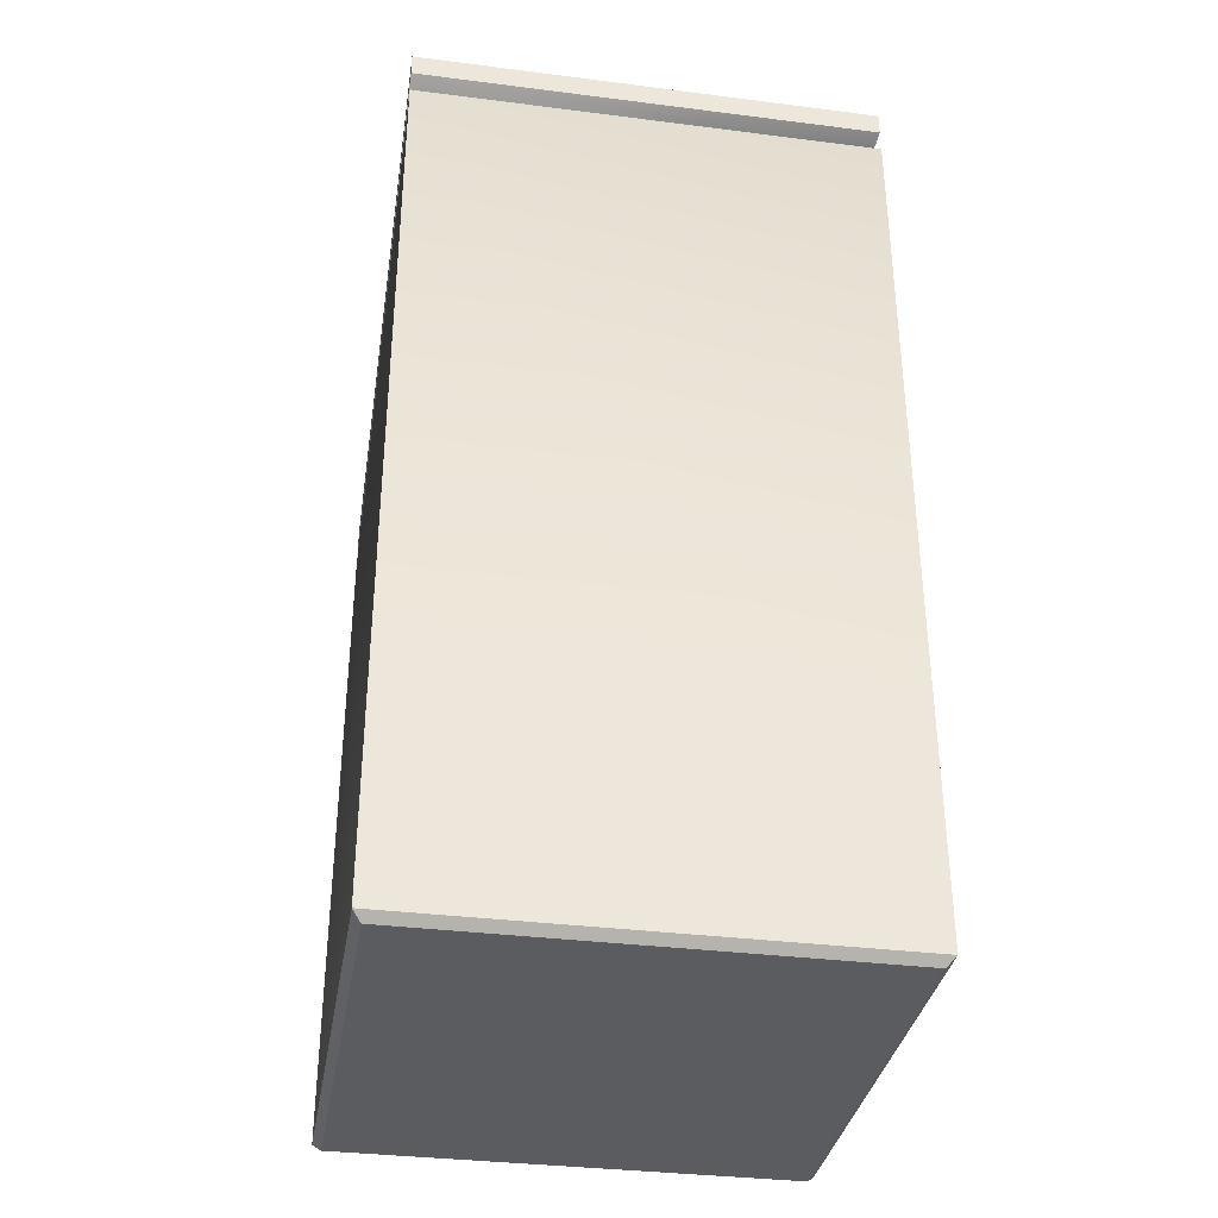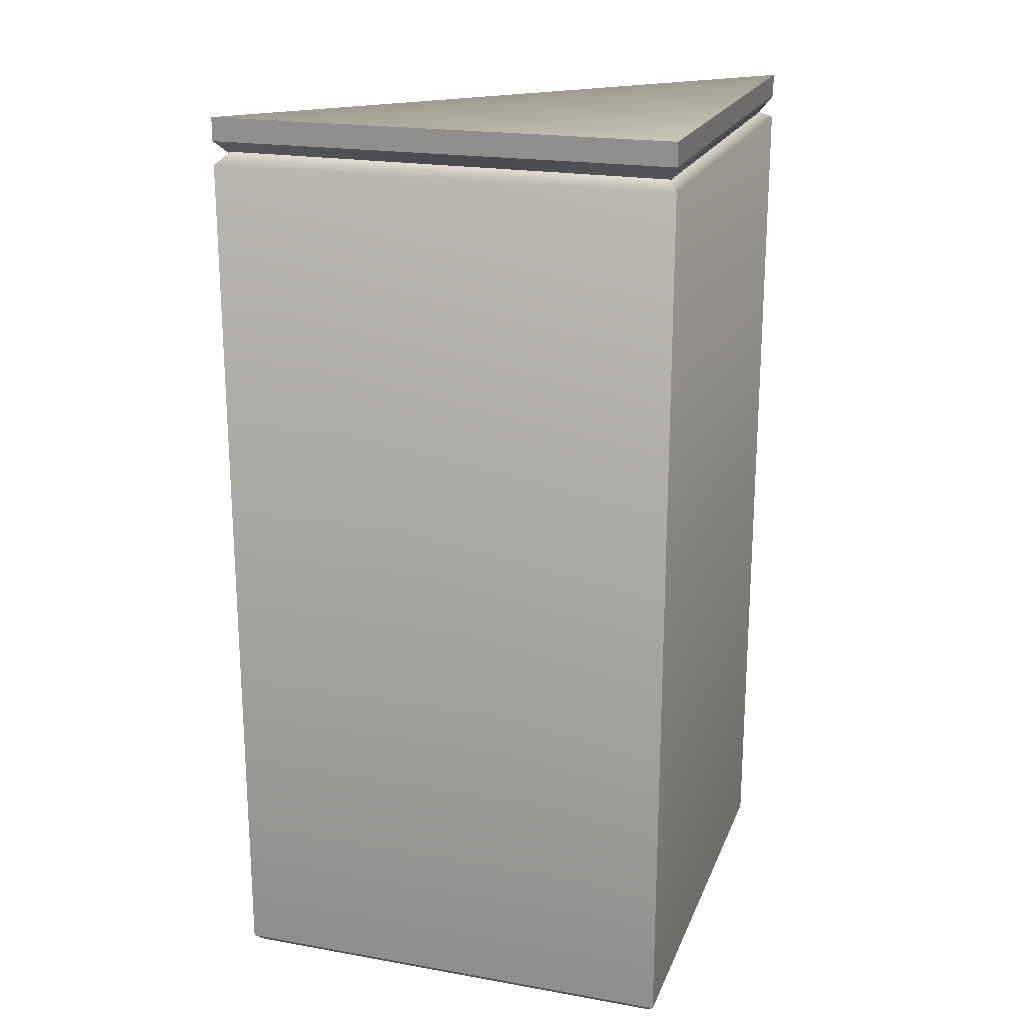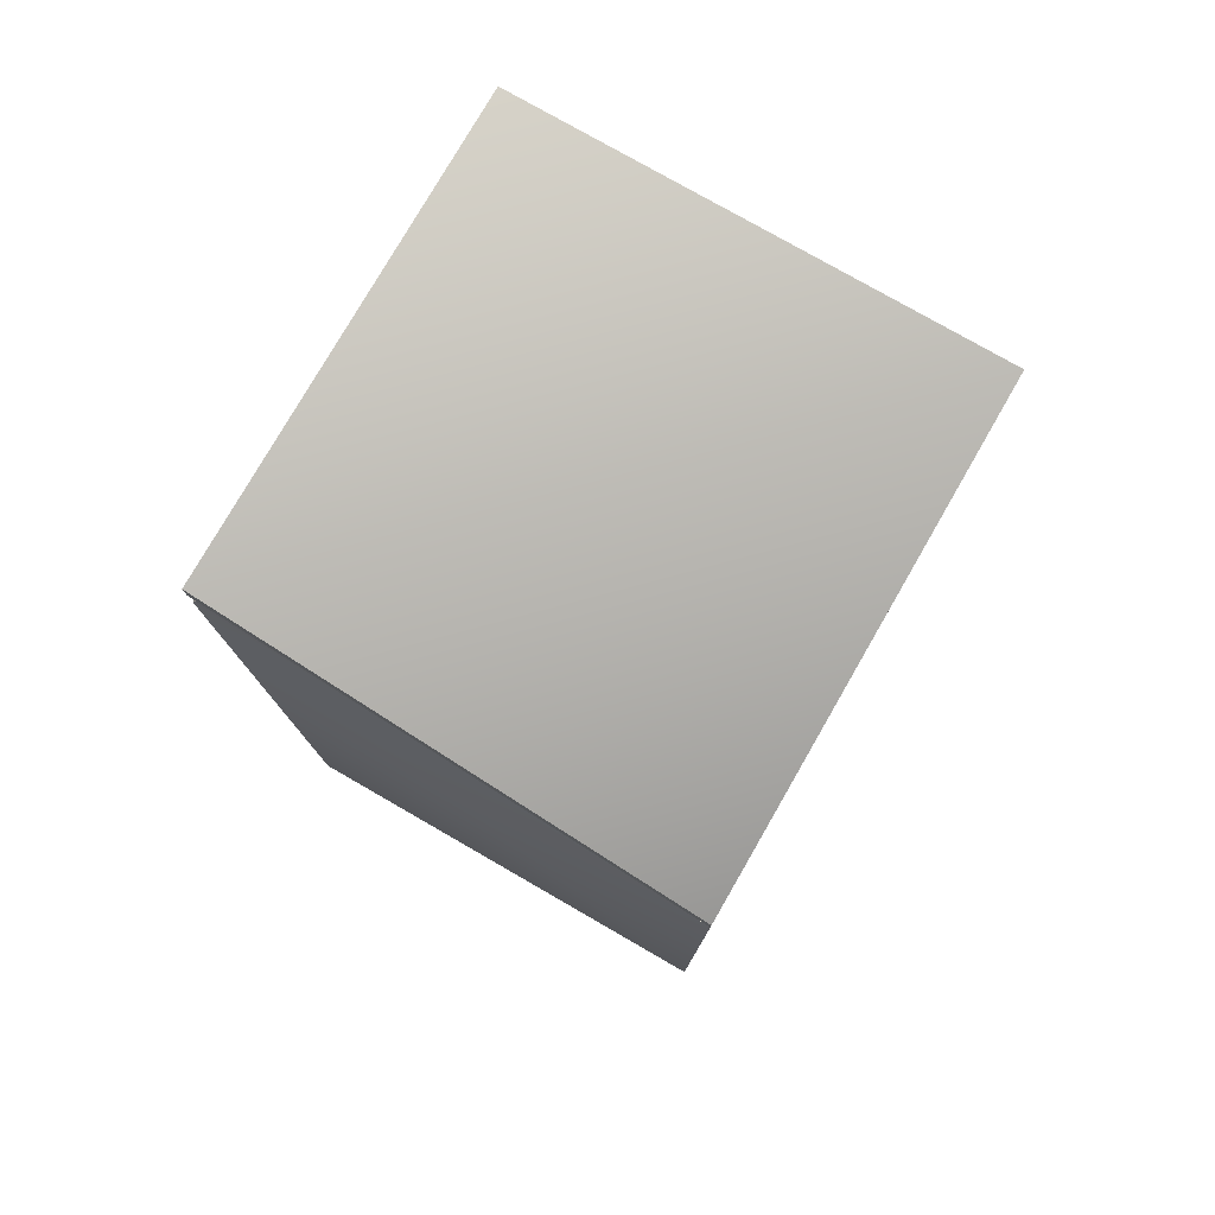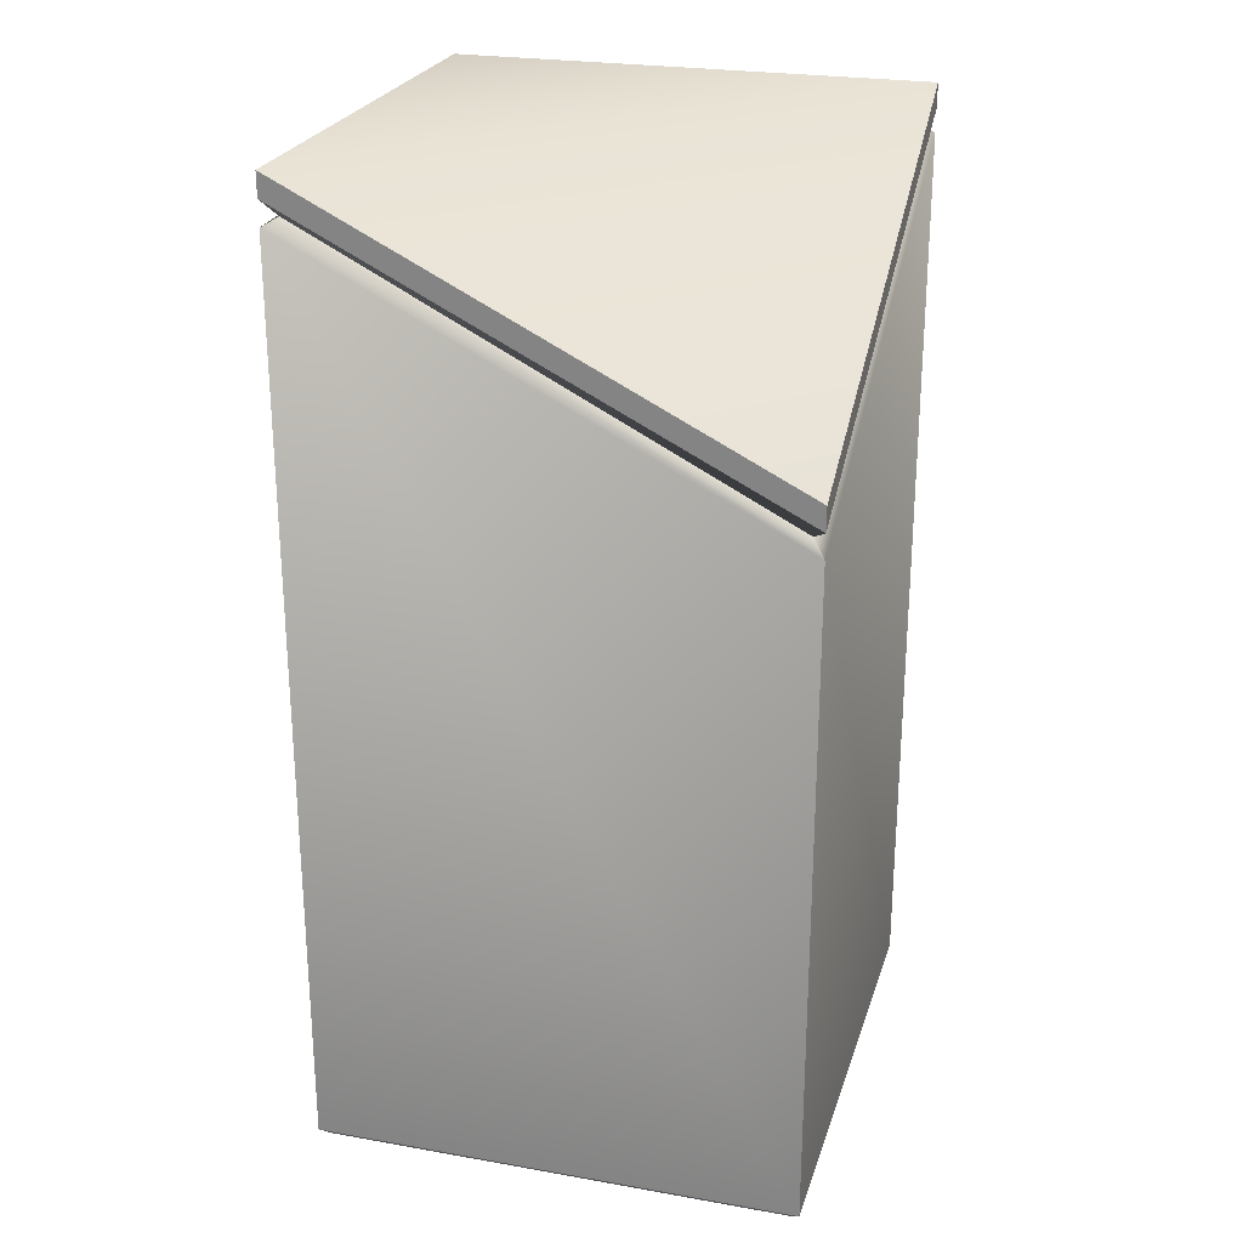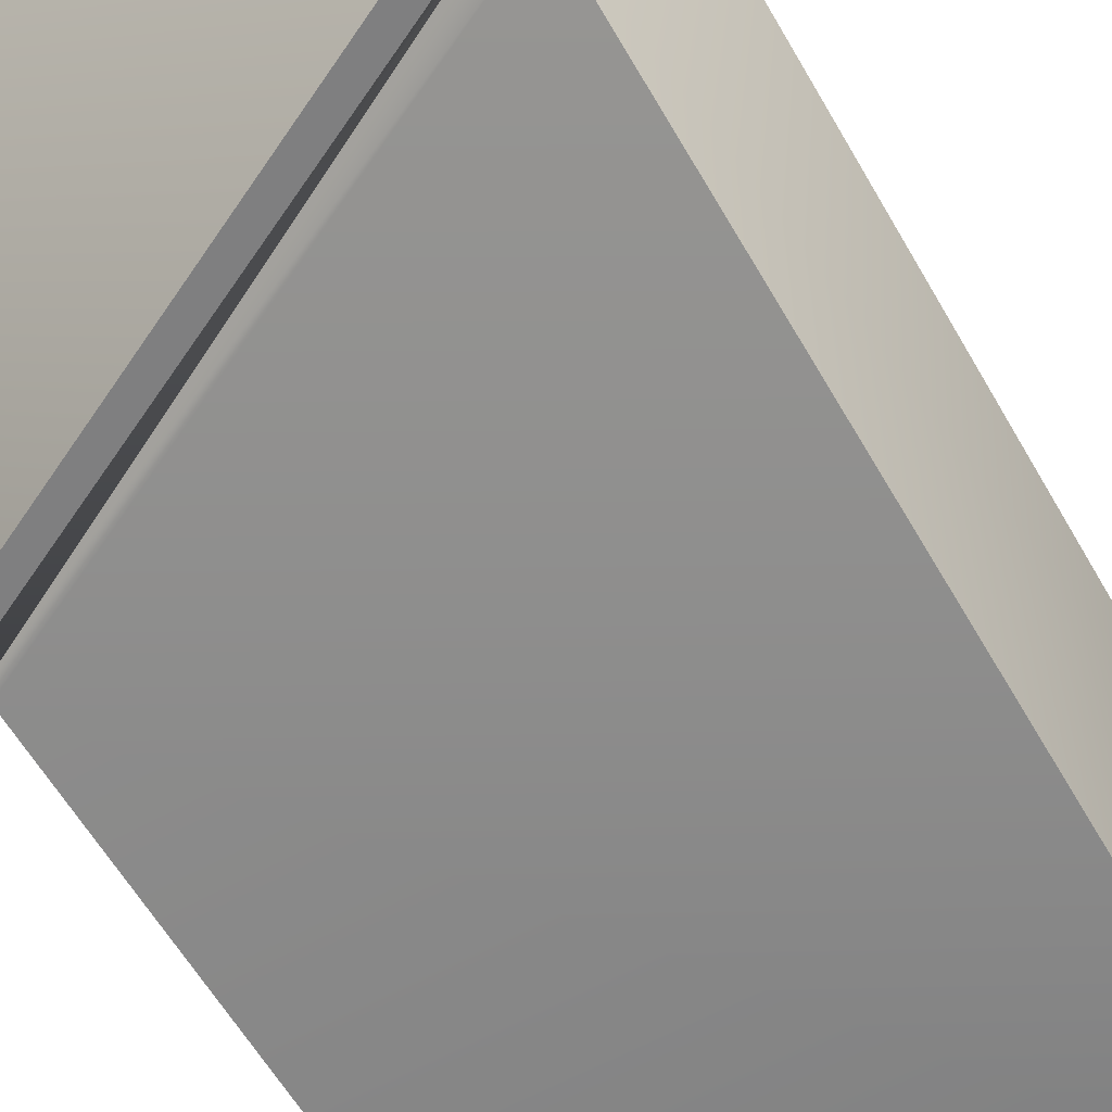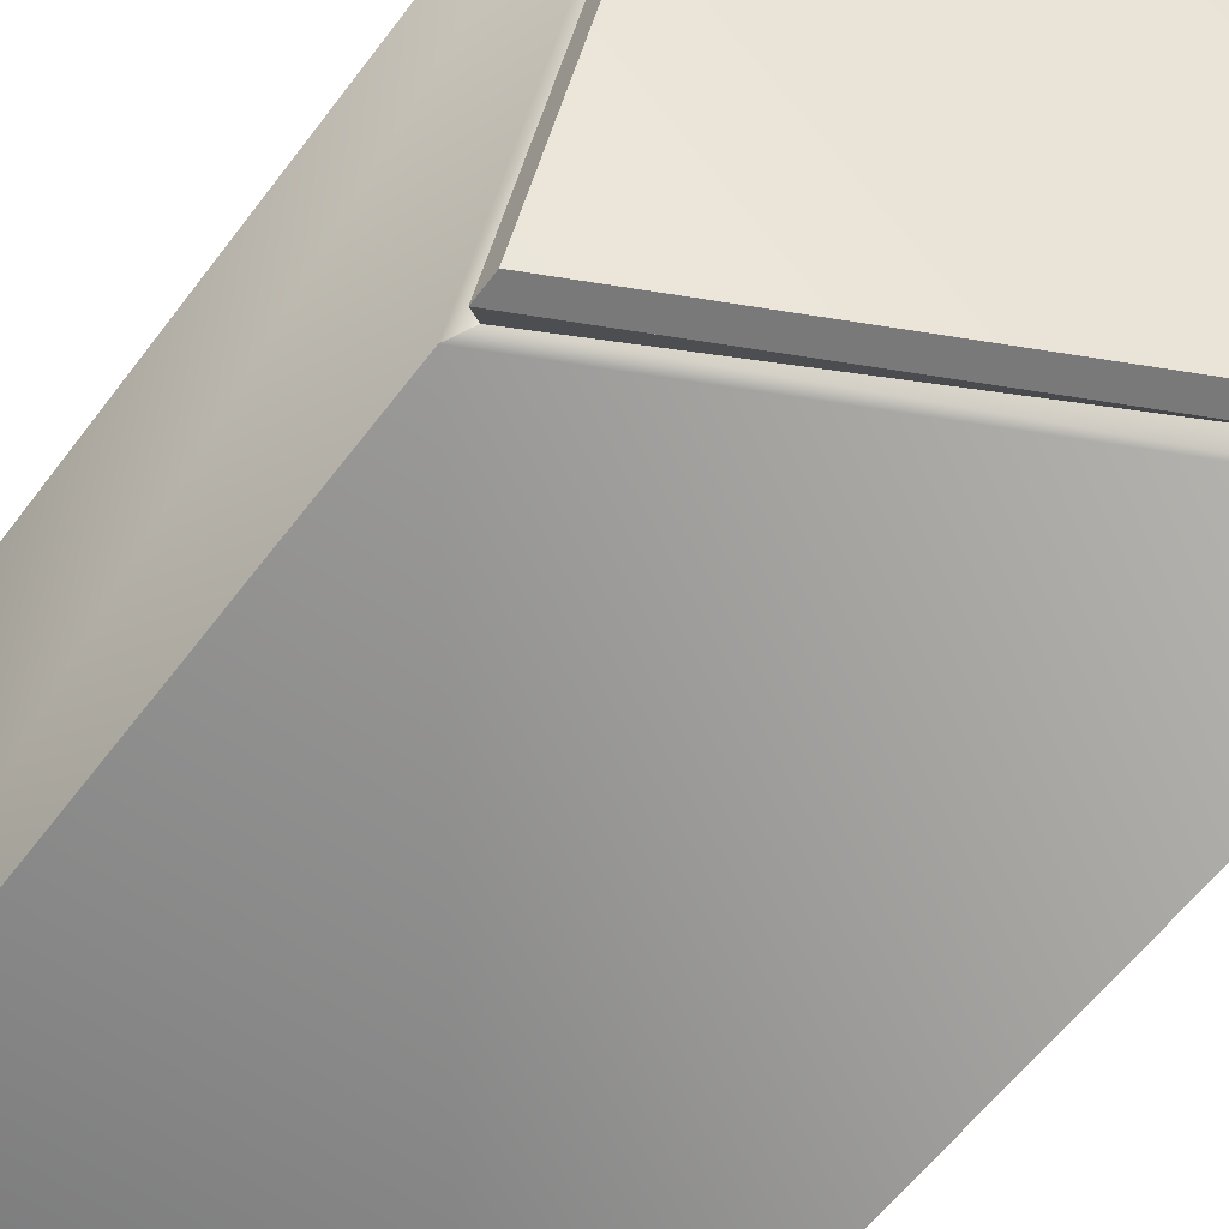
<metadata>
{"format":"obj","ext":"obj","renderer":"f3d","projection":"perspective","resolution":1024,"background":"white","views":[{"elev":-34.9,"azim":-99.6,"up":"+Y"},{"elev":20.3,"azim":-72.2,"up":"+Y"},{"elev":77.9,"azim":119.9,"up":"+Y"},{"elev":24.9,"azim":105.9,"up":"+Y"},{"elev":-59.8,"azim":-150.3,"up":"+Z"},{"elev":-57.8,"azim":143.8,"up":"+Z"}]}
</metadata>
<code>
o tile_terrain_ramp_wedge_b_h20_tile_terrain_ground_h10_Cube.008
v -1 0.03502 -1
v -1 3.8 -1
v 1 2.8 -1
v 1 0.03502 -1
v -0.965 -0 0.965
v -1 0.03502 1
v -0.965 0 -0.965
v 0.965 -0 0.965
v 1 0.03502 1
v 0.965 0 -0.965
v 1 2.9 -1
v 1 3 -1
v 1 4 1
v 1 3.9 1
v 0.9454 2.859 -0.9472
v -0.9454 3.85 -0.9472
v -1 3.9 1
v -1 4 1
v -1 4 -1
v -1 3.9 -1
v 1 3.8 1
v -0.9454 3.841 0.964
v -1 3.8 1
v 0.9454 3.829 0.9472
f 1 2 3 4
f 11 12 13 14
f 15 3 2 16
f 7 5 6 1
f 17 18 19 20
f 10 7 1 4
f 12 11 20 19
f 5 8 9 6
f 16 20 11 15
f 22 17 20 16
f 8 5 7 10
f 24 14 17 22
f 15 11 14 24
f 4 3 21 9
f 9 21 23 6
f 6 23 2 1
f 3 15 24 21
f 8 10 4 9
f 21 24 22 23
f 13 18 17 14
f 23 22 16 2
f 13 12 19
f 18 13 19

</code>
